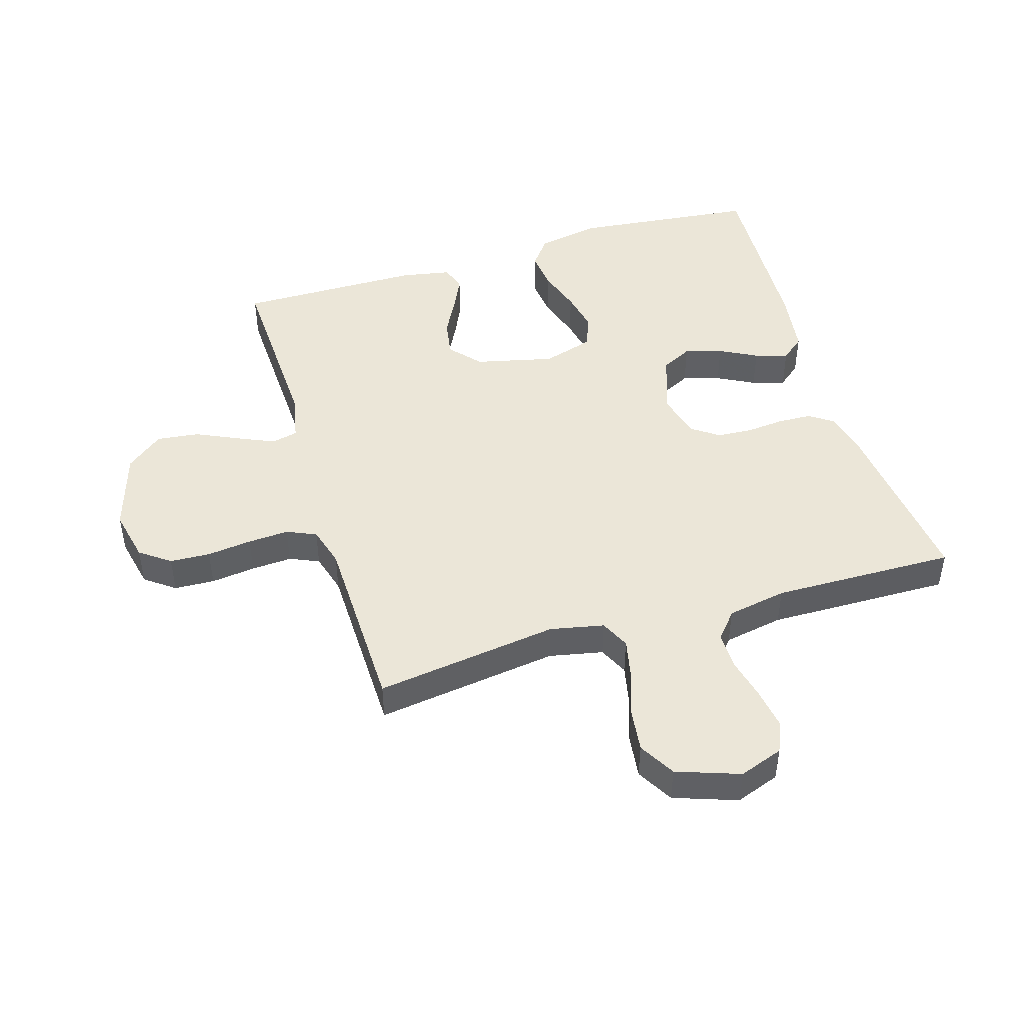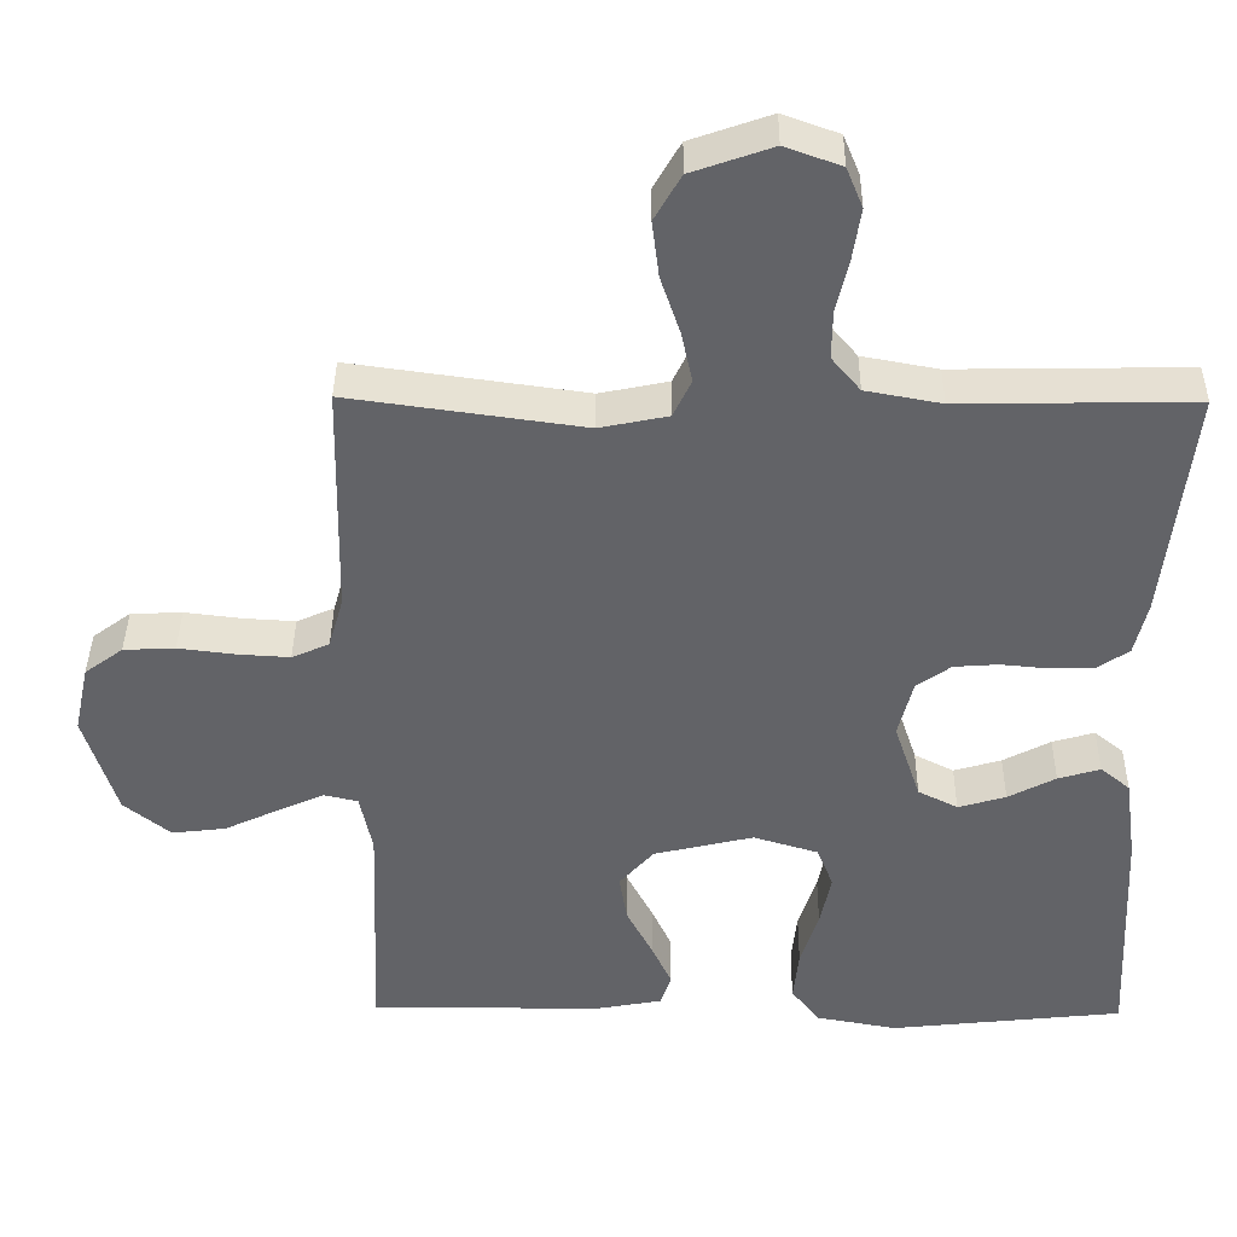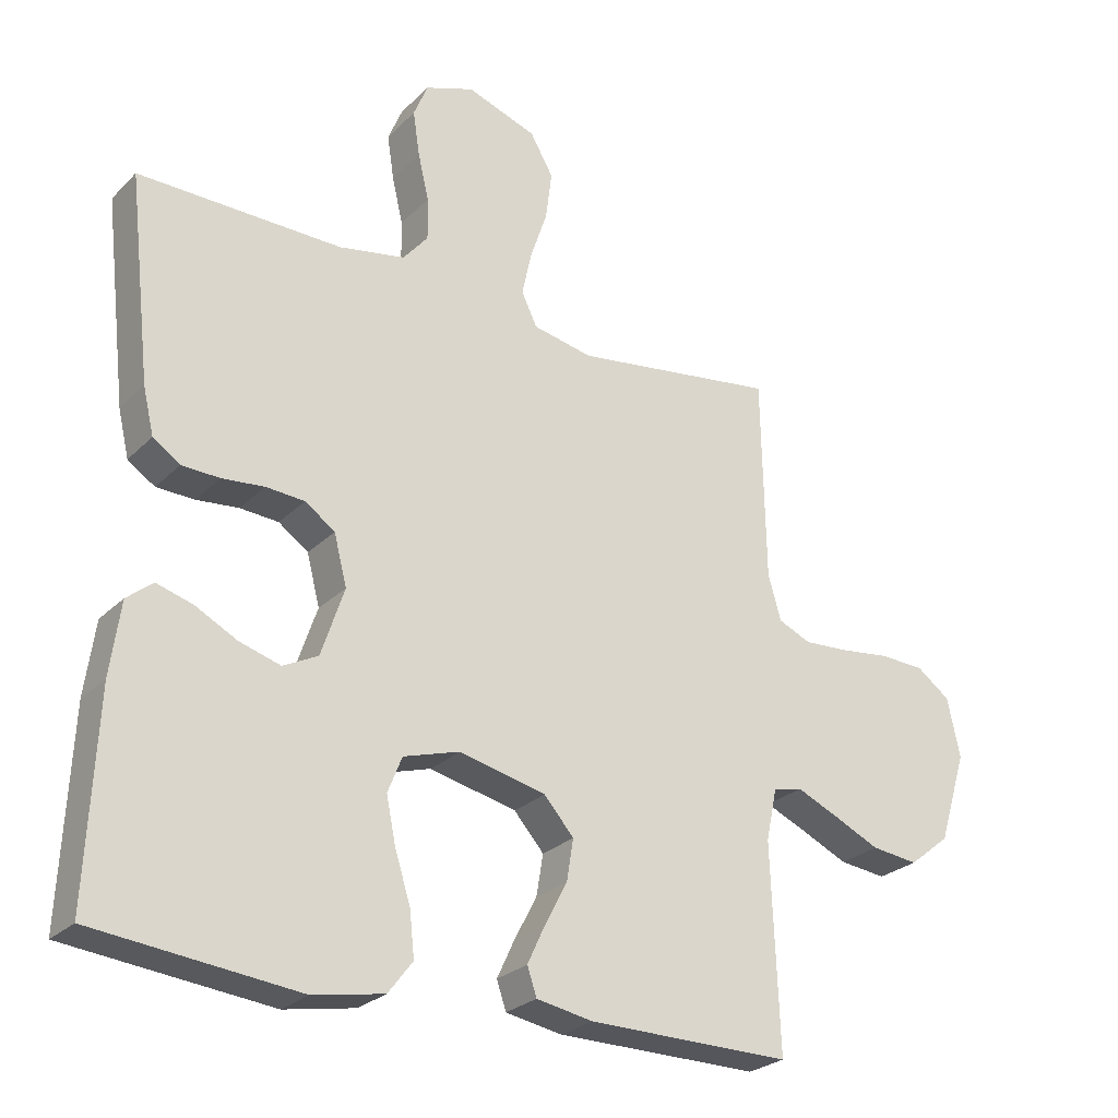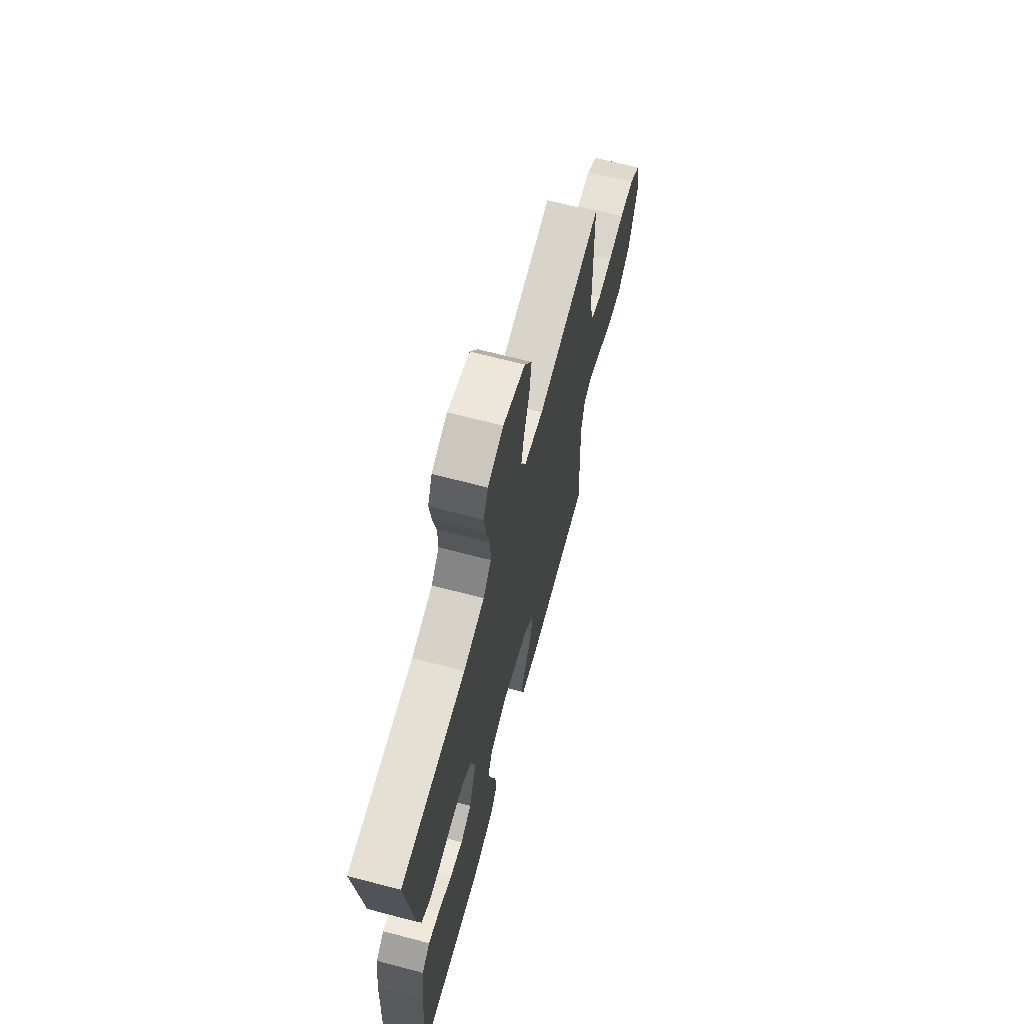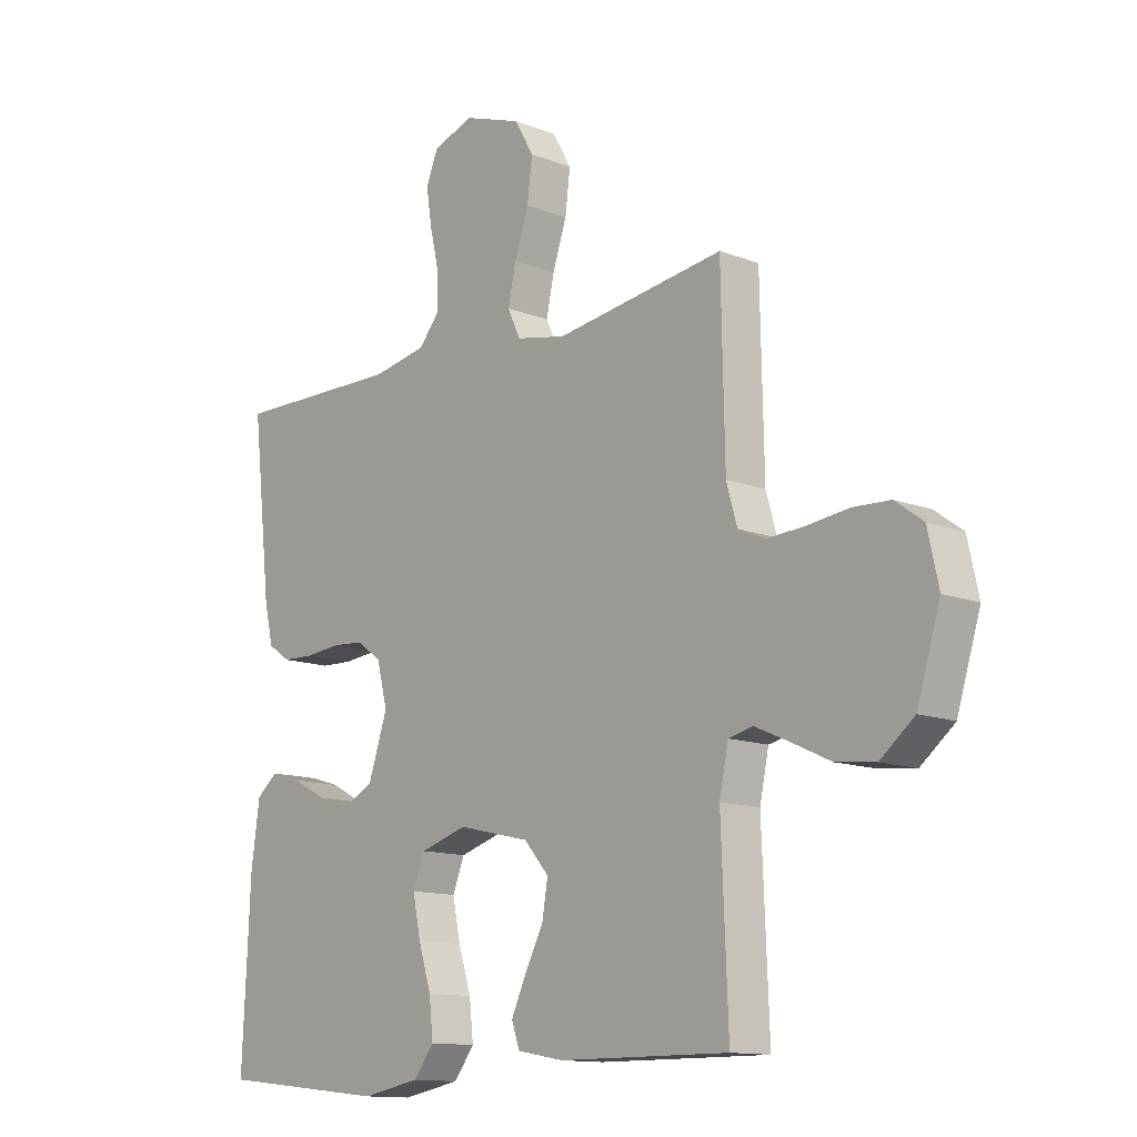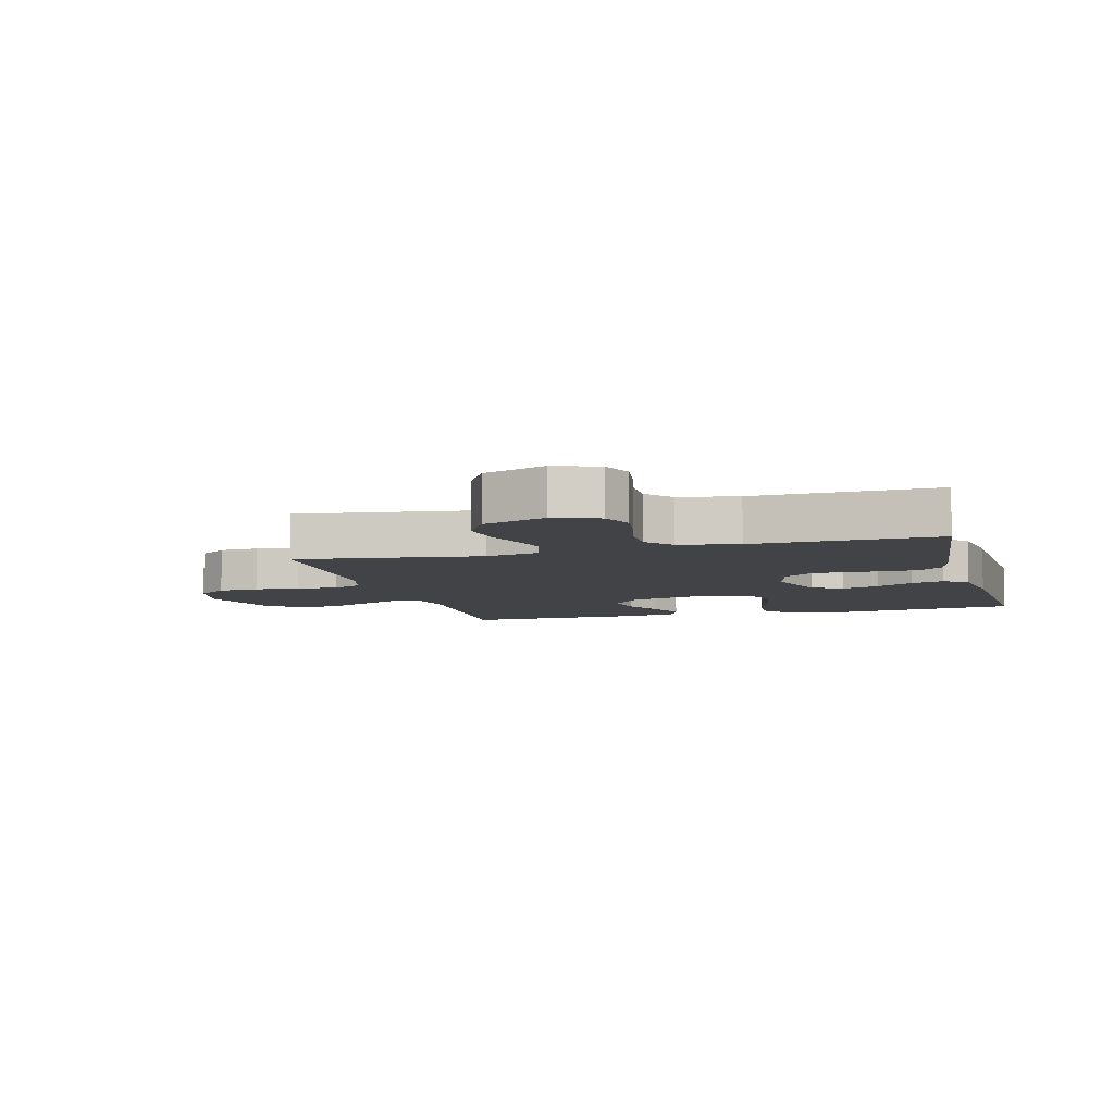
<metadata>
{"format":"obj","ext":"obj","renderer":"f3d","projection":"perspective","resolution":1024,"background":"white","views":[{"elev":46.4,"azim":-16.8,"up":"+Y"},{"elev":38.9,"azim":0.6,"up":"+Z"},{"elev":-26.0,"azim":146.2,"up":"+Z"},{"elev":67.0,"azim":104.8,"up":"+Z"},{"elev":-12.8,"azim":-131.7,"up":"+Z"},{"elev":-7.1,"azim":15.3,"up":"+Y"}]}
</metadata>
<code>
v -0.5 0.07 0.5
v -0.2 0.07 0.458
v -0.112 0.07 0.476
v -0.089 0.07 0.524
v -0.103 0.07 0.589
v -0.128 0.07 0.663
v -0.137 0.07 0.735
v -0.103 0.07 0.794
v 0 0.07 0.83
v 0.072 0.07 0.804
v 0.093 0.07 0.753
v 0.083 0.07 0.688
v 0.067 0.07 0.619
v 0.066 0.07 0.557
v 0.103 0.07 0.513
v 0.2 0.07 0.495
v 0.5 0.07 0.5
v 0.466 0.07 0.2
v 0.45 0.07 0.132
v 0.41 0.07 0.105
v 0.354 0.07 0.103
v 0.292 0.07 0.109
v 0.235 0.07 0.105
v 0.191 0.07 0.074
v 0.172 0.07 0
v 0.206 0.07 -0.101
v 0.257 0.07 -0.127
v 0.318 0.07 -0.109
v 0.379 0.07 -0.077
v 0.433 0.07 -0.061
v 0.471 0.07 -0.092
v 0.486 0.07 -0.2
v 0.5 0.07 -0.5
v 0.2 0.07 -0.532
v 0.096 0.07 -0.513
v 0.06 0.07 -0.466
v 0.067 0.07 -0.4
v 0.09 0.07 -0.328
v 0.104 0.07 -0.26
v 0.083 0.07 -0.207
v 0 0.07 -0.182
v -0.128 0.07 -0.212
v -0.172 0.07 -0.262
v -0.162 0.07 -0.323
v -0.129 0.07 -0.386
v -0.103 0.07 -0.442
v -0.117 0.07 -0.483
v -0.2 0.07 -0.498
v -0.5 0.07 -0.5
v -0.488 0.07 -0.2
v -0.504 0.07 -0.124
v -0.547 0.07 -0.114
v -0.608 0.07 -0.141
v -0.677 0.07 -0.173
v -0.746 0.07 -0.181
v -0.806 0.07 -0.133
v -0.847 0.07 0
v -0.828 0.07 0.087
v -0.779 0.07 0.123
v -0.713 0.07 0.126
v -0.64 0.07 0.117
v -0.573 0.07 0.113
v -0.525 0.07 0.134
v -0.506 0.07 0.2
v -0.5 0 0.5
v -0.2 0 0.458
v -0.112 0 0.476
v -0.089 0 0.524
v -0.103 0 0.589
v -0.128 0 0.663
v -0.137 0 0.735
v -0.103 0 0.794
v 0 0 0.83
v 0.072 0 0.804
v 0.093 0 0.753
v 0.083 0 0.688
v 0.067 0 0.619
v 0.066 0 0.557
v 0.103 0 0.513
v 0.2 0 0.495
v 0.5 0 0.5
v 0.466 0 0.2
v 0.45 0 0.132
v 0.41 0 0.105
v 0.354 0 0.103
v 0.292 0 0.109
v 0.235 0 0.105
v 0.191 0 0.074
v 0.172 0 0
v 0.206 0 -0.101
v 0.257 0 -0.127
v 0.318 0 -0.109
v 0.379 0 -0.077
v 0.433 0 -0.061
v 0.471 0 -0.092
v 0.486 0 -0.2
v 0.5 0 -0.5
v 0.2 0 -0.532
v 0.096 0 -0.513
v 0.06 0 -0.466
v 0.067 0 -0.4
v 0.09 0 -0.328
v 0.104 0 -0.26
v 0.083 0 -0.207
v 0 0 -0.182
v -0.128 0 -0.212
v -0.172 0 -0.262
v -0.162 0 -0.323
v -0.129 0 -0.386
v -0.103 0 -0.442
v -0.117 0 -0.483
v -0.2 0 -0.498
v -0.5 0 -0.5
v -0.488 0 -0.2
v -0.504 0 -0.124
v -0.547 0 -0.114
v -0.608 0 -0.141
v -0.677 0 -0.173
v -0.746 0 -0.181
v -0.806 0 -0.133
v -0.847 0 0
v -0.828 0 0.087
v -0.779 0 0.123
v -0.713 0 0.126
v -0.64 0 0.117
v -0.573 0 0.113
v -0.525 0 0.134
v -0.506 0 0.2
f 59 60 61
f 58 59 61
f 57 58 61
f 56 57 61
f 55 56 61
f 54 55 61
f 53 54 61
f 52 53 61 62
f 51 52 62 63
f 48 49 50
f 47 48 50
f 46 47 50
f 45 46 50
f 44 45 50
f 51 63 64
f 50 51 64
f 44 50 64
f 43 44 64
f 36 37 38
f 35 36 38
f 34 35 38
f 33 34 38
f 32 33 38
f 31 32 38
f 30 31 38
f 29 30 38
f 28 29 38
f 27 28 38 39
f 26 27 39 40
f 20 21 22
f 19 20 22
f 18 19 22
f 17 18 22
f 16 17 22
f 15 16 22 23
f 14 15 23 24
f 11 12 13
f 10 11 13
f 9 10 13
f 8 9 13
f 7 8 13
f 6 7 13
f 5 6 13
f 4 5 13 14
f 14 24 25
f 4 14 25
f 3 4 25
f 64 1 2
f 43 64 2
f 42 43 2
f 26 40 41
f 26 41 42
f 25 26 42
f 3 25 42
f 2 3 42
f 125 124 123
f 125 123 122
f 125 122 121
f 125 121 120
f 125 120 119
f 125 119 118
f 125 118 117
f 126 125 117 116
f 127 126 116 115
f 114 113 112
f 114 112 111
f 114 111 110
f 114 110 109
f 114 109 108
f 128 127 115
f 128 115 114
f 128 114 108
f 128 108 107
f 102 101 100
f 102 100 99
f 102 99 98
f 102 98 97
f 102 97 96
f 102 96 95
f 102 95 94
f 102 94 93
f 102 93 92
f 103 102 92 91
f 104 103 91 90
f 86 85 84
f 86 84 83
f 86 83 82
f 86 82 81
f 86 81 80
f 87 86 80 79
f 88 87 79 78
f 77 76 75
f 77 75 74
f 77 74 73
f 77 73 72
f 77 72 71
f 77 71 70
f 77 70 69
f 78 77 69 68
f 89 88 78
f 89 78 68
f 89 68 67
f 66 65 128
f 66 128 107
f 66 107 106
f 105 104 90
f 106 105 90
f 106 90 89
f 106 89 67
f 106 67 66
f 1 65 66 2
f 2 66 67 3
f 3 67 68 4
f 4 68 69 5
f 5 69 70 6
f 6 70 71 7
f 7 71 72 8
f 8 72 73 9
f 9 73 74 10
f 10 74 75 11
f 11 75 76 12
f 12 76 77 13
f 13 77 78 14
f 14 78 79 15
f 15 79 80 16
f 16 80 81 17
f 17 81 82 18
f 18 82 83 19
f 19 83 84 20
f 20 84 85 21
f 21 85 86 22
f 22 86 87 23
f 23 87 88 24
f 24 88 89 25
f 25 89 90 26
f 26 90 91 27
f 27 91 92 28
f 28 92 93 29
f 29 93 94 30
f 30 94 95 31
f 31 95 96 32
f 32 96 97 33
f 33 97 98 34
f 34 98 99 35
f 35 99 100 36
f 36 100 101 37
f 37 101 102 38
f 38 102 103 39
f 39 103 104 40
f 40 104 105 41
f 41 105 106 42
f 42 106 107 43
f 43 107 108 44
f 44 108 109 45
f 45 109 110 46
f 46 110 111 47
f 47 111 112 48
f 48 112 113 49
f 49 113 114 50
f 50 114 115 51
f 51 115 116 52
f 52 116 117 53
f 53 117 118 54
f 54 118 119 55
f 55 119 120 56
f 56 120 121 57
f 57 121 122 58
f 58 122 123 59
f 59 123 124 60
f 60 124 125 61
f 61 125 126 62
f 62 126 127 63
f 63 127 128 64
f 64 128 65 1

</code>
